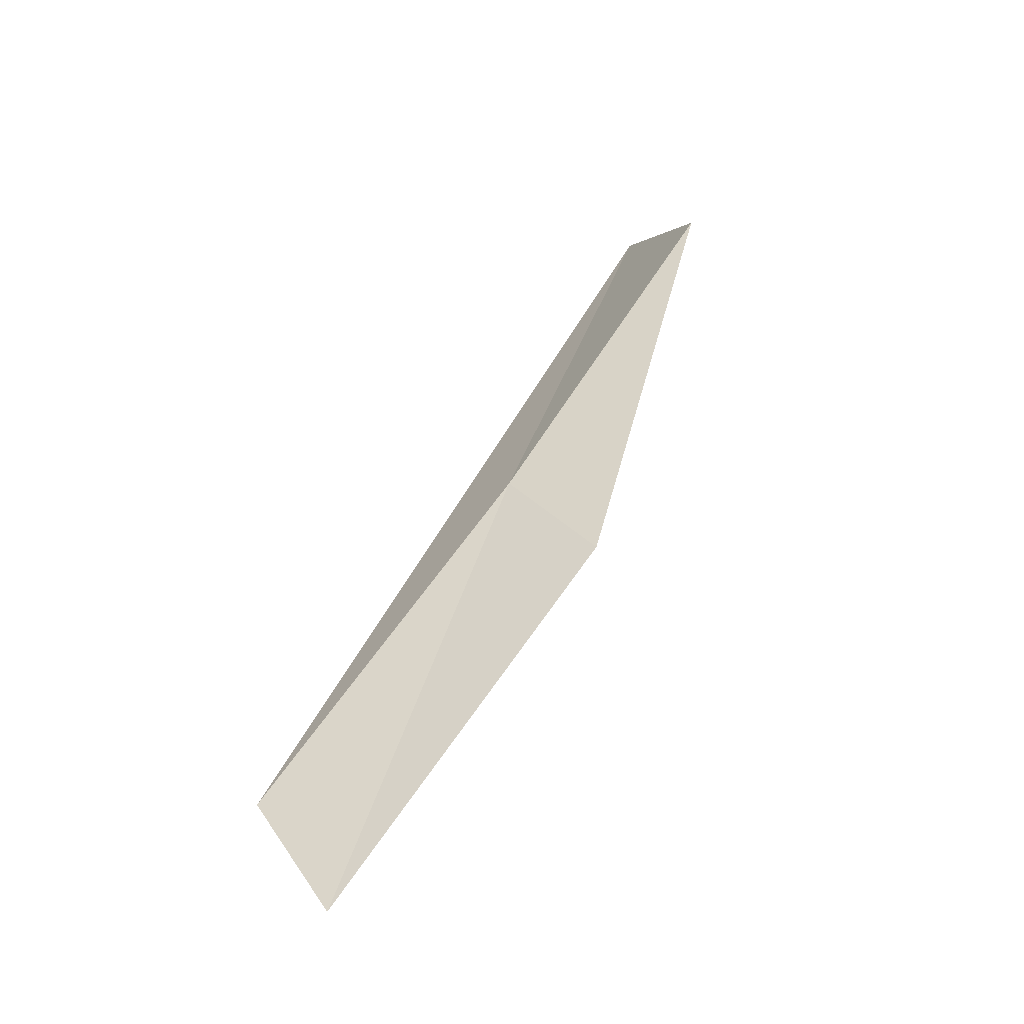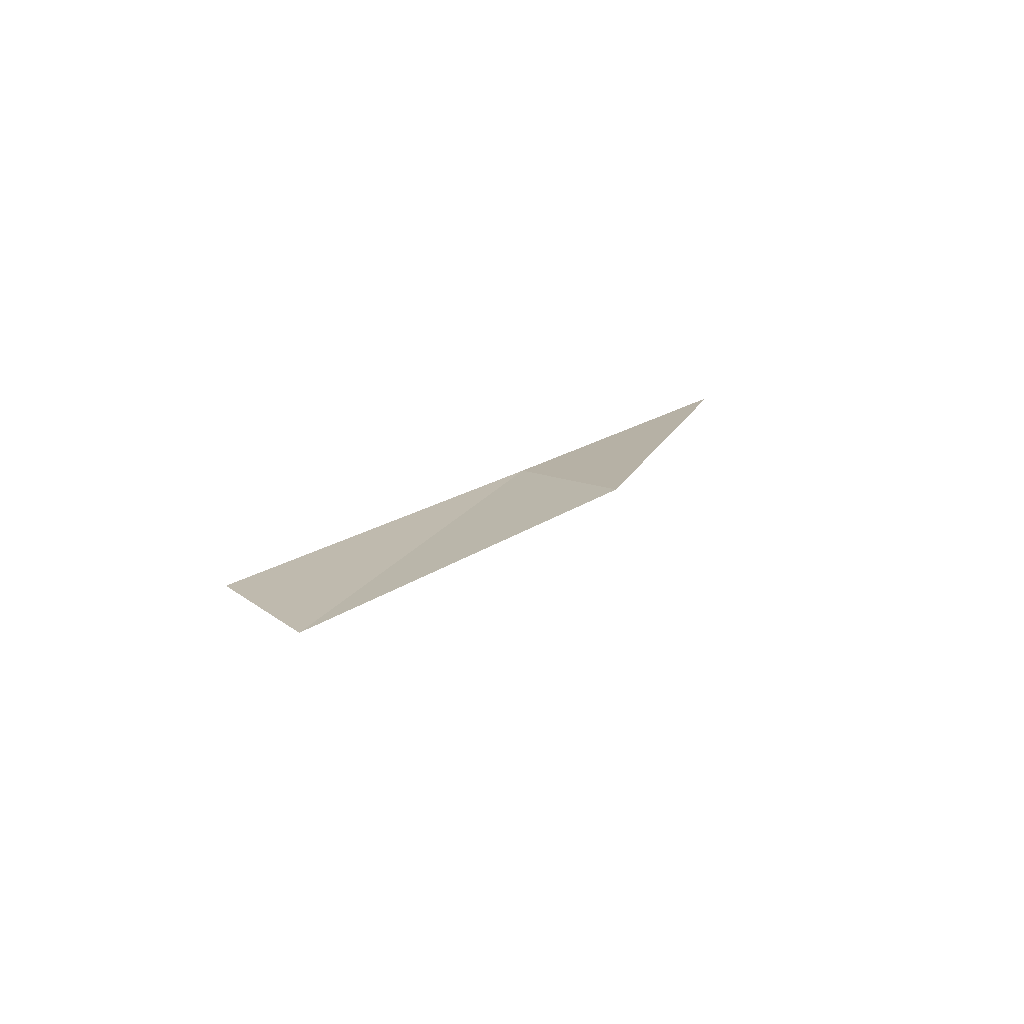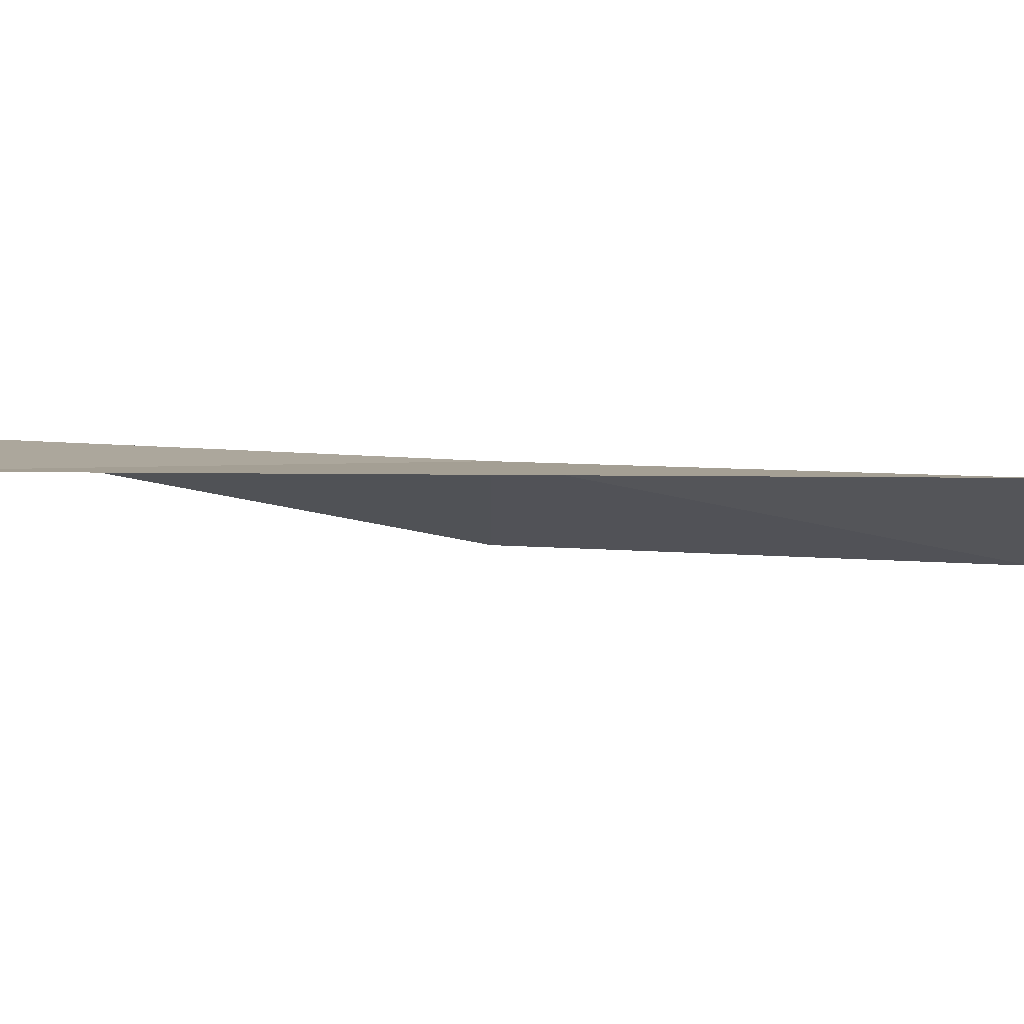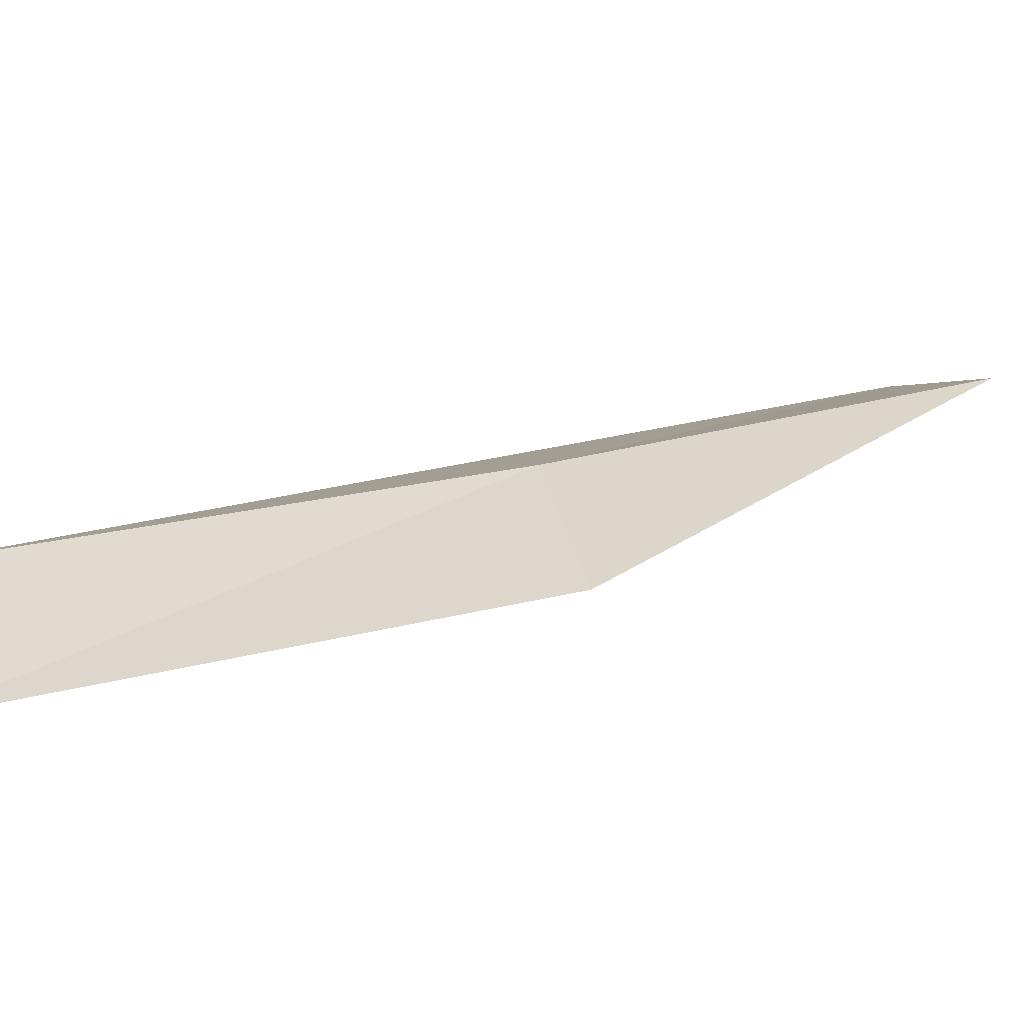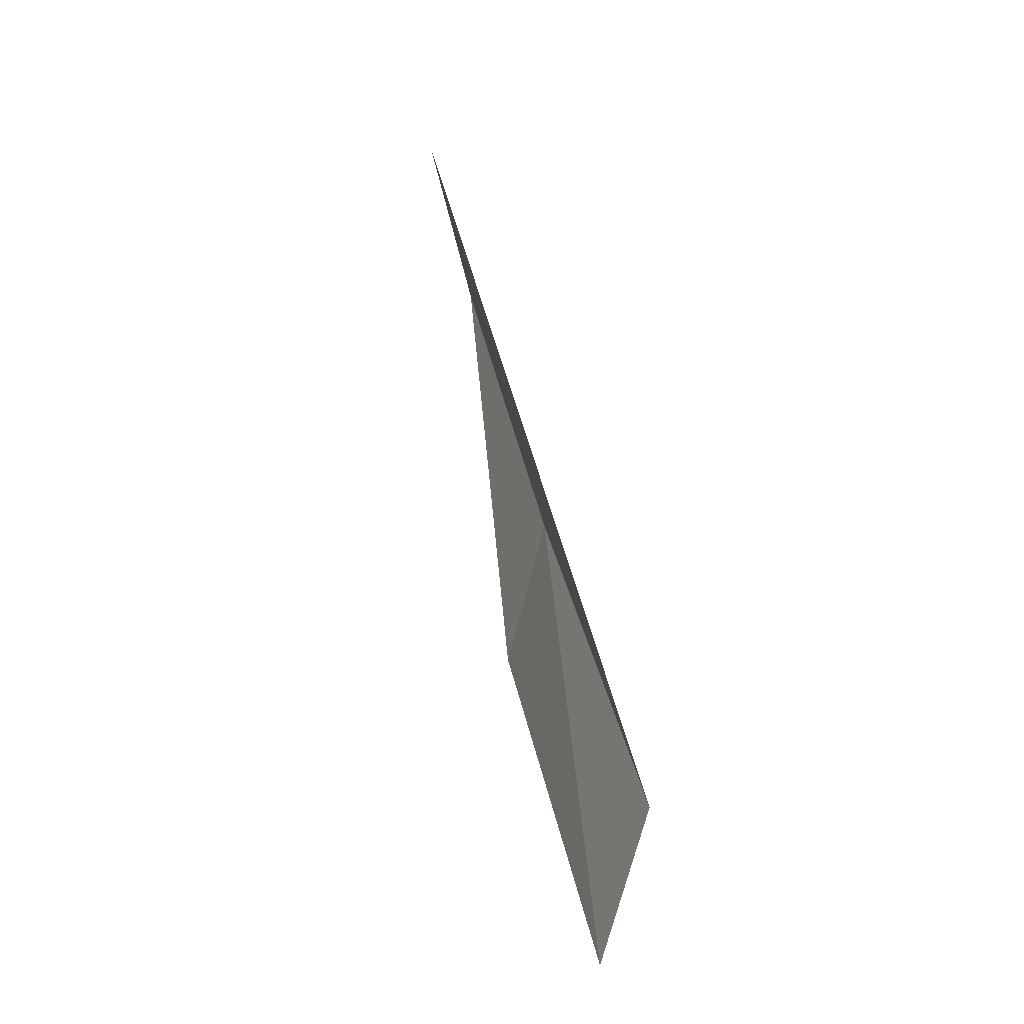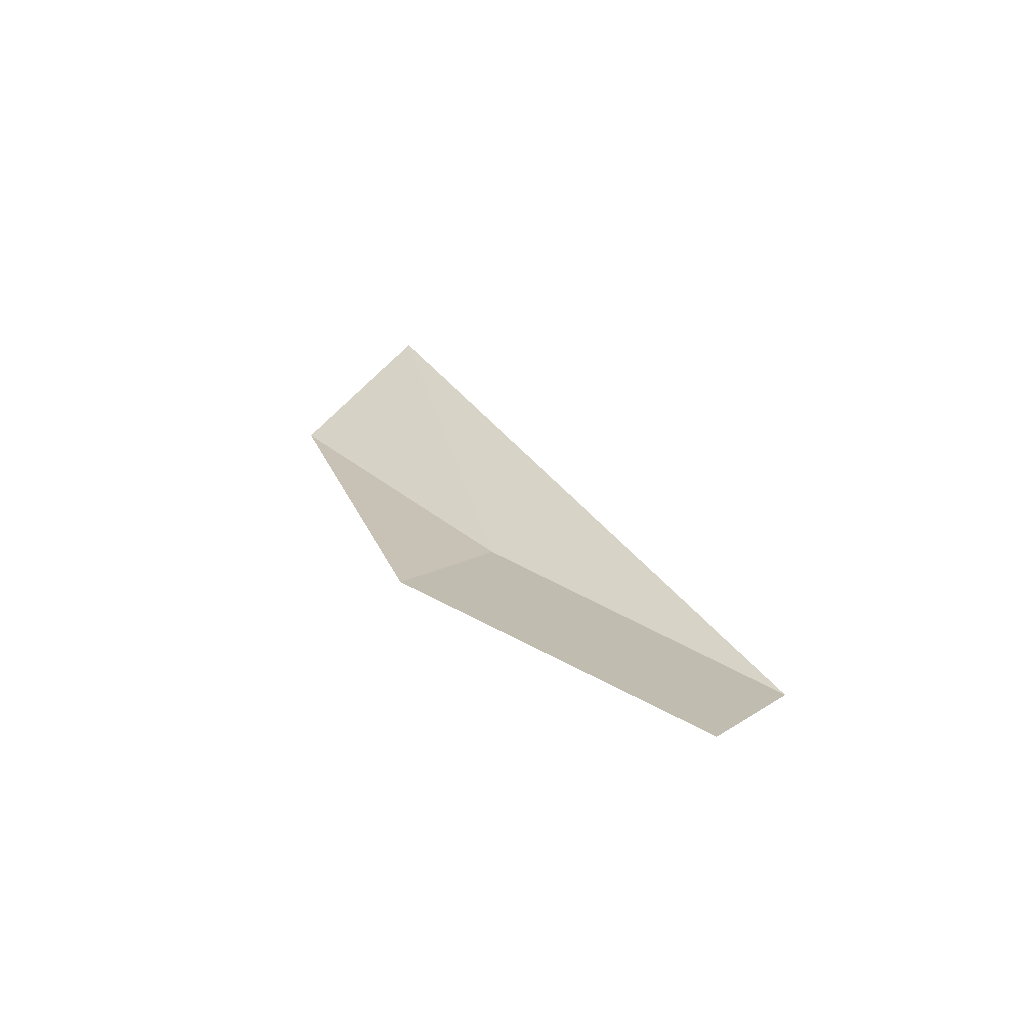
<metadata>
{"format":"obj","ext":"obj","renderer":"f3d","projection":"perspective","resolution":1024,"background":"white","views":[{"elev":-47.6,"azim":31.5,"up":"+Y"},{"elev":-78.3,"azim":14.3,"up":"+Y"},{"elev":-15.7,"azim":-146.0,"up":"+Z"},{"elev":24.6,"azim":22.8,"up":"+Z"},{"elev":-14.9,"azim":-104.4,"up":"+Y"},{"elev":-71.0,"azim":-178.7,"up":"+Y"}]}
</metadata>
<code>
v 8.076 -11.57 19.81
v 7.119 -12.74 19.89
v 7.389 -13.23 19.8
v 8.396 -12.03 19.74
v 8.876 -10.34 19.7
v 8.463 -9.85 19.43
f 1 3 2
f 1 4 3
f 1 5 4
f 1 2 6
f 1 6 5

</code>
